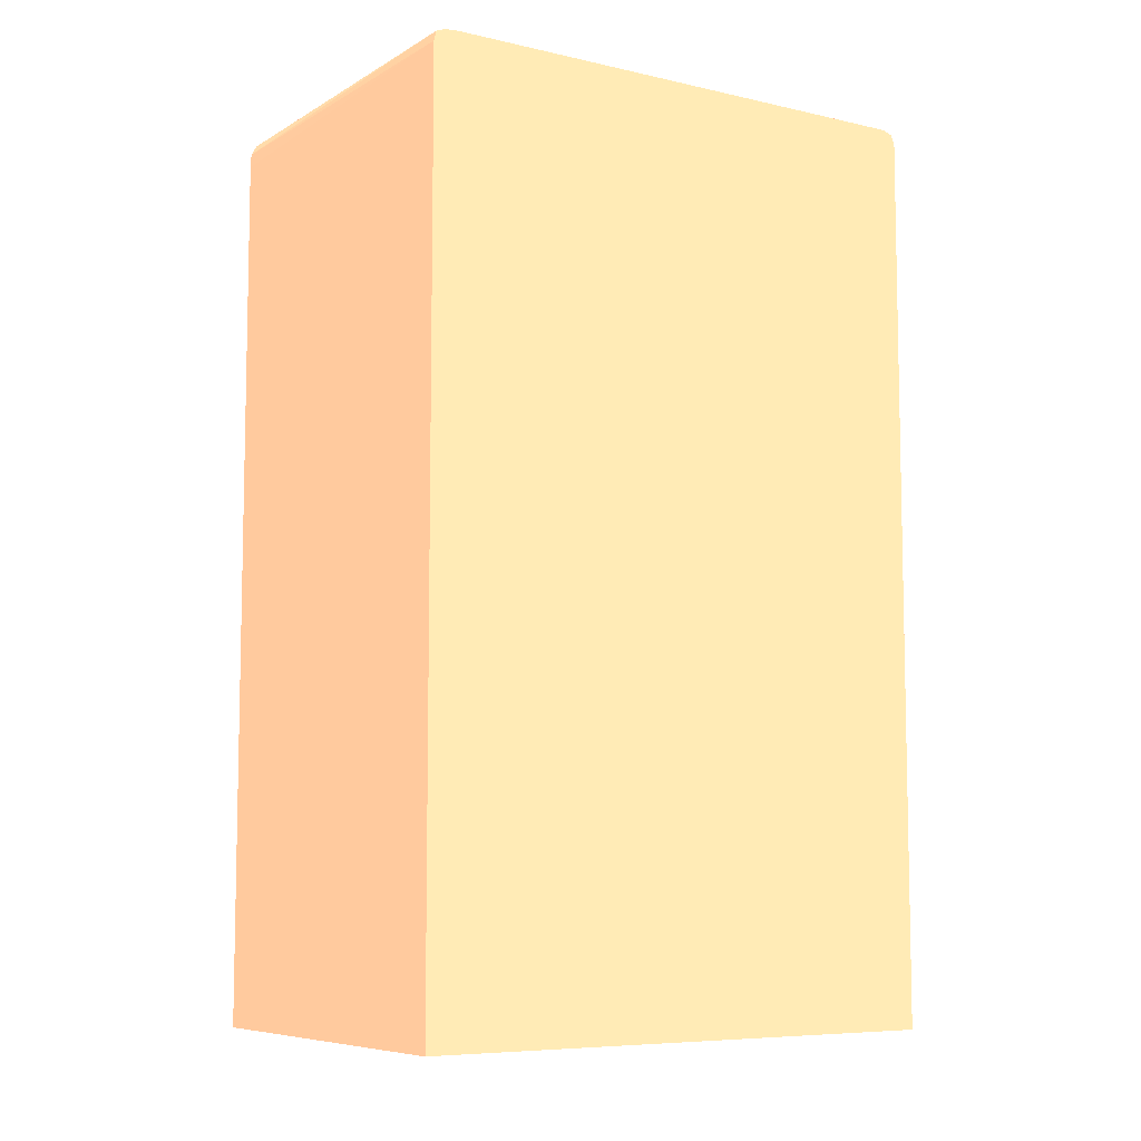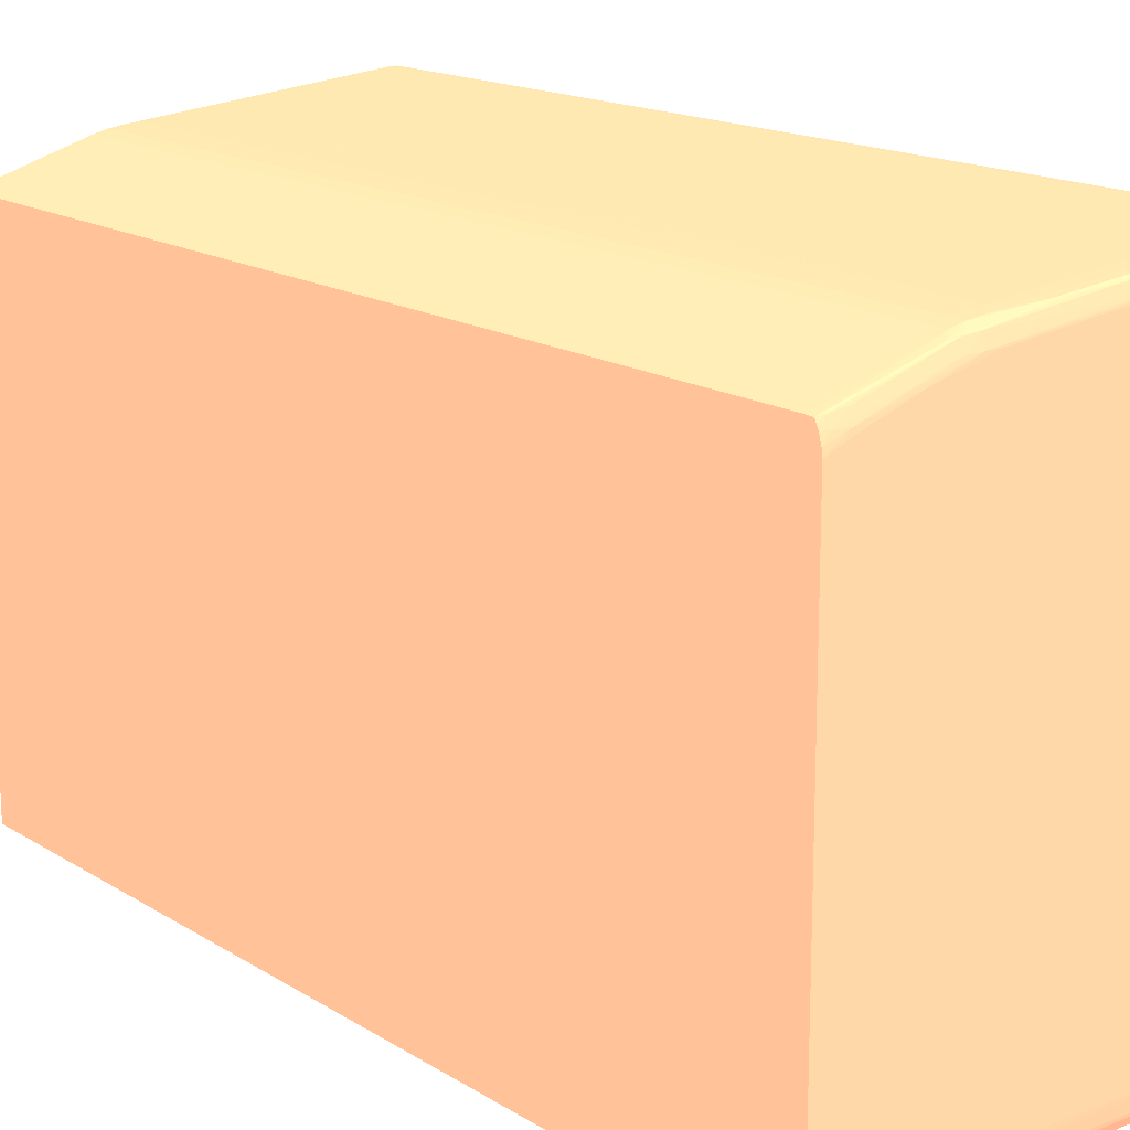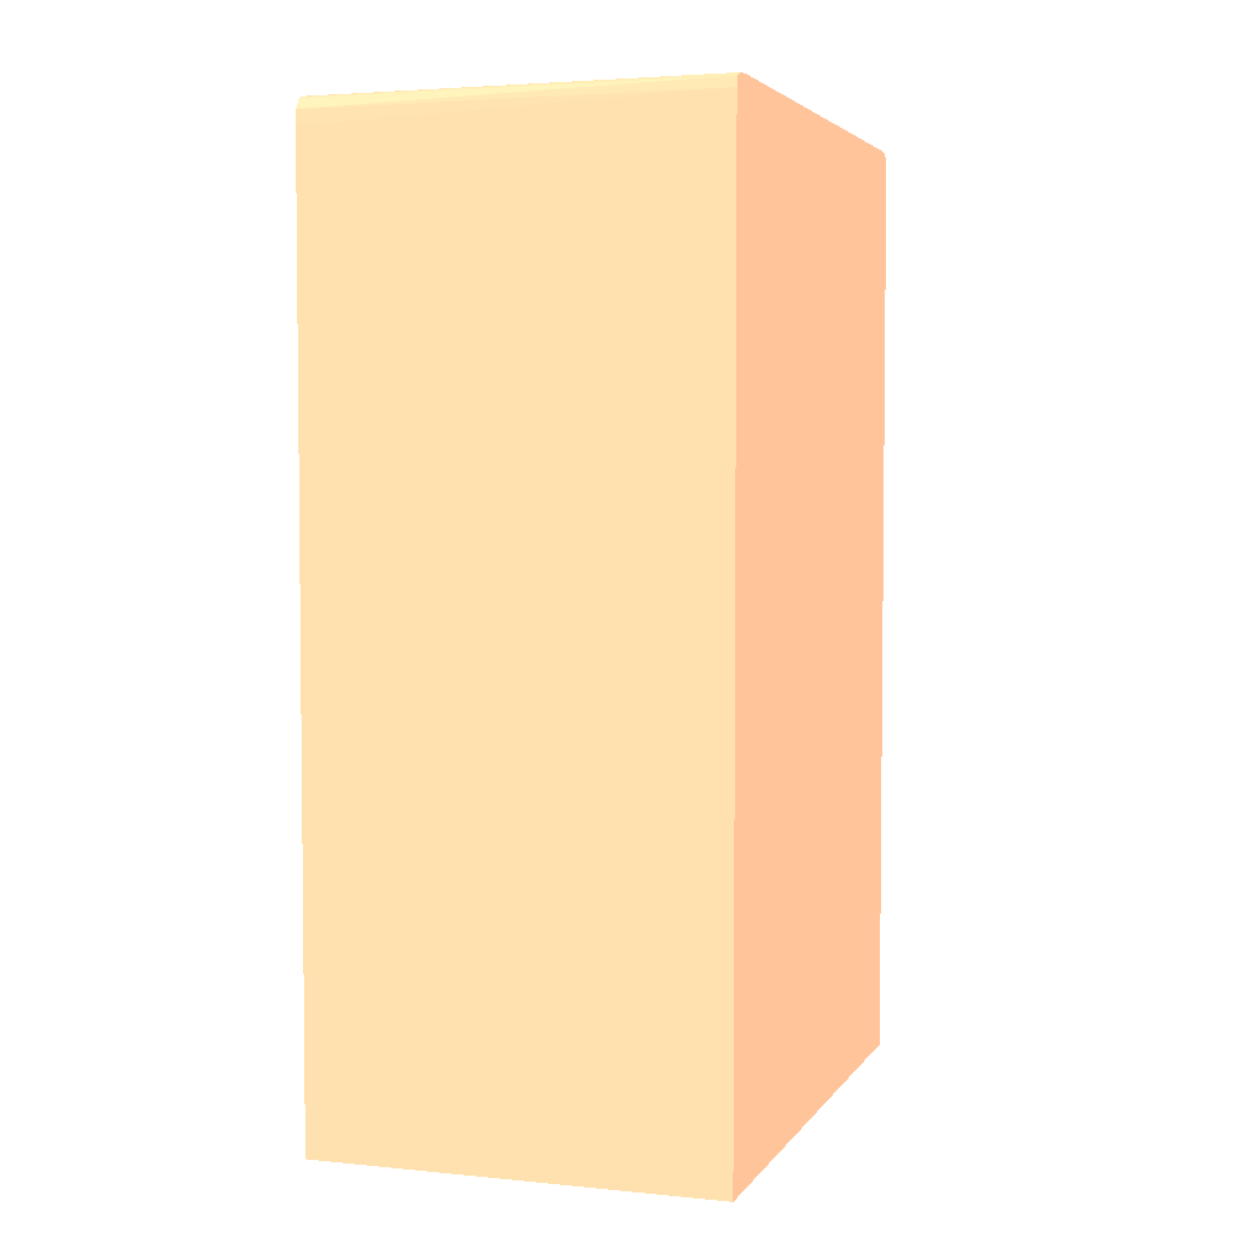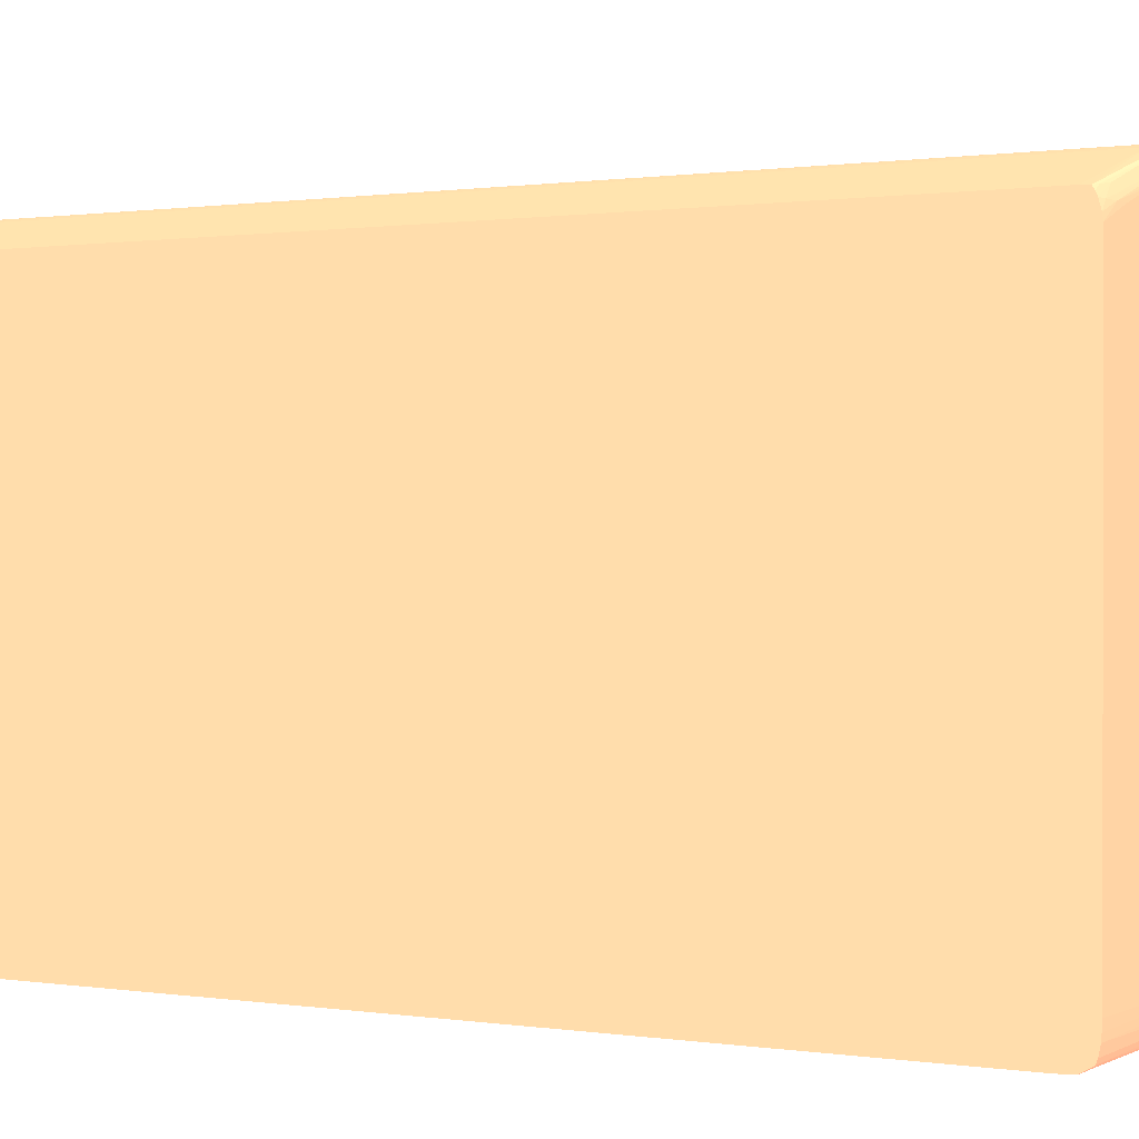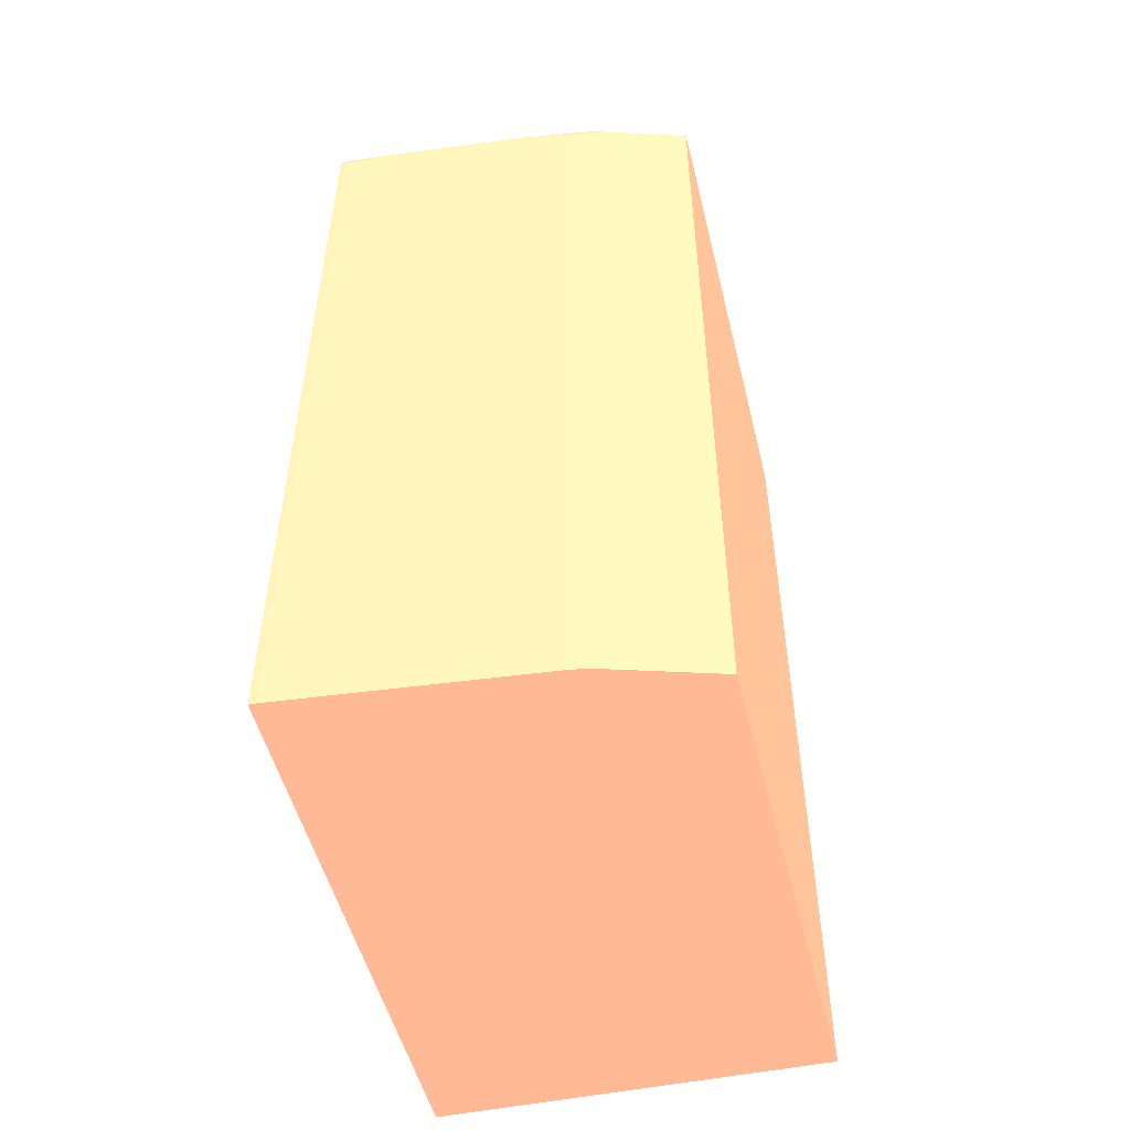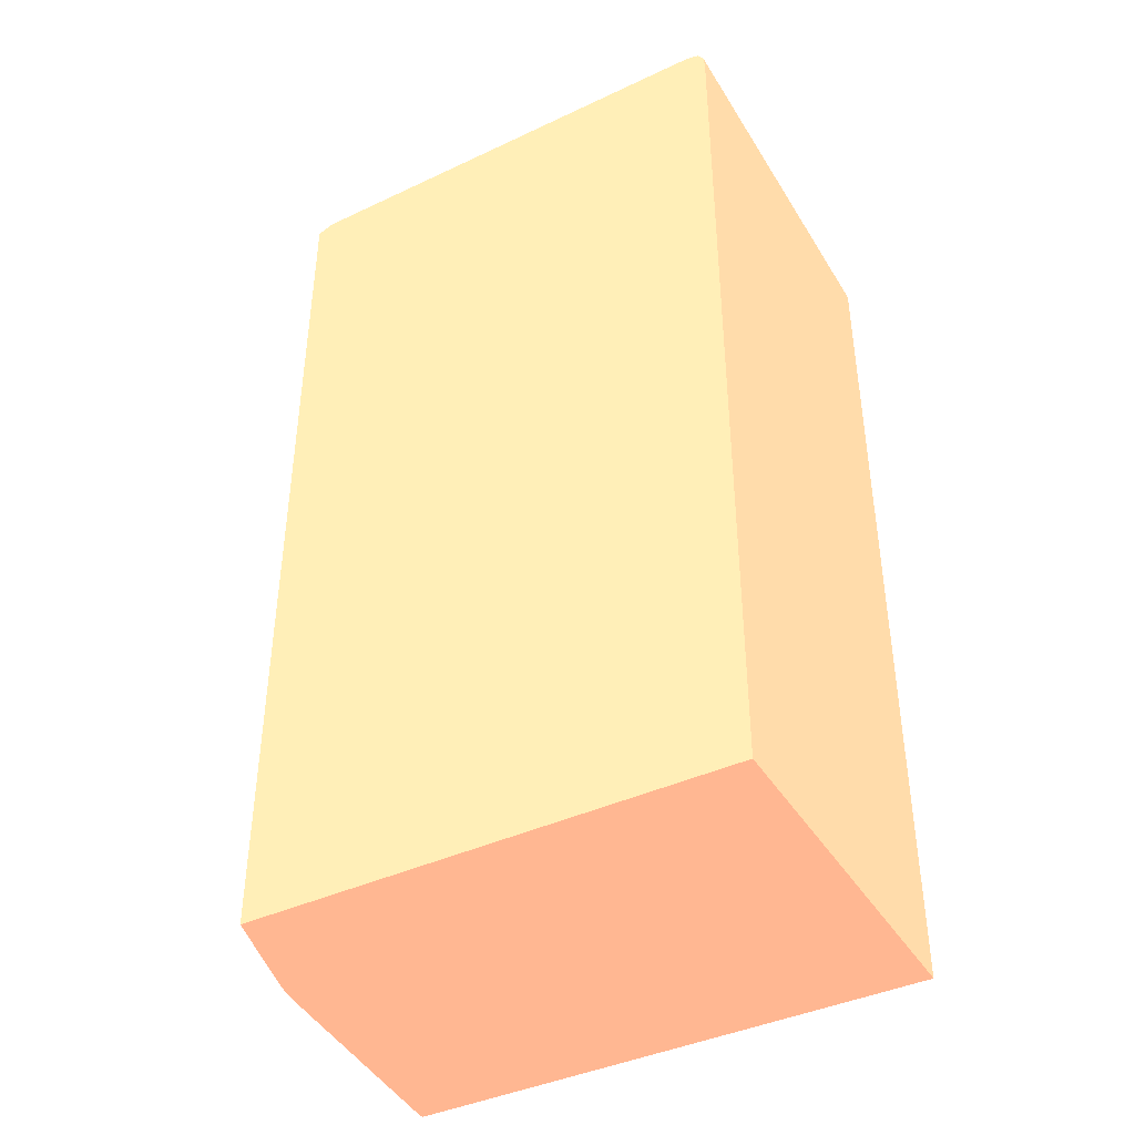
<metadata>
{"format":"obj","ext":"obj","renderer":"f3d","projection":"perspective","resolution":1024,"background":"white","views":[{"elev":-7.6,"azim":-122.4,"up":"+Y"},{"elev":16.0,"azim":141.6,"up":"+Z"},{"elev":3.9,"azim":-161.0,"up":"+Y"},{"elev":0.5,"azim":121.0,"up":"+Z"},{"elev":-51.4,"azim":13.8,"up":"+Y"},{"elev":-40.7,"azim":119.9,"up":"+Y"}]}
</metadata>
<code>
v 0.0001909 0.03781 0.03819 0.9412 0.5216 0.4118
v 0.0005708 0.03781 0.03815 0.9412 0.5216 0.4118
v 0.001978 0.03801 0.03801 0.9412 0.5216 0.4118
v 0.001331 0.03805 0.03804 0.9412 0.5216 0.4118
v 0.0009507 0.03807 0.03806 0.9412 0.5216 0.4118
v 0.0005708 0.03809 0.03808 0.9412 0.5216 0.4118
v 0.0001909 0.0381 0.03809 0.9412 0.5216 0.4118
v 6.13e-06 0.03796 0.03814 0.9412 0.5216 0.4118
v 6.13e-06 0.03781 0.03819 0.9412 0.5216 0.4118
v 0.0001909 0.0128 0.03819 0.9412 0.5216 0.4118
v 0.0002598 0.0128 0.03818 0.9412 0.5216 0.4118
v 0.00285 0.03743 0.03793 0.9412 0.5216 0.4118
v 0.004371 0.03781 0.03778 0.9412 0.5216 0.4118
v 0.0005708 0.0128 0.03815 0.9412 0.5216 0.4118
v 0.0014 0.0128 0.03807 0.9412 0.5216 0.4118
v 0.001767 0.0128 0.03804 0.9412 0.5216 0.4118
v 0.005797 0.03802 0.03763 0.9412 0.5216 0.4118
v 0.00551 0.03803 0.03764 0.9412 0.5216 0.4118
v 0.001711 0.03803 0.03802 0.9412 0.5216 0.4118
v 0.005131 0.03781 0.0377 0.9412 0.5216 0.4118
v 0.005845 0.03781 0.03763 0.9412 0.5216 0.4118
v 0.005131 0.03806 0.03766 0.9412 0.5216 0.4118
v 0.004751 0.03807 0.03768 0.9412 0.5216 0.4118
v 0.004371 0.03809 0.0377 0.9412 0.5216 0.4118
v 6.13e-06 0.0381 0.03809 0.9412 0.5216 0.4118
v 0.00399 0.0381 0.03772 0.9412 0.5216 0.4118
v 0.004371 0.03819 0.03743 0.9412 0.5216 0.4118
v 0.0005708 0.03819 0.03781 0.9412 0.5216 0.4118
v 0.0001909 0.0382 0.03781 0.9412 0.5216 0.4118
v 6.13e-06 0.0128 0.03819 0.9412 0.5216 0.4118
v 0.006649 0.03743 0.03755 0.9412 0.5216 0.4118
v 0.00482 0.0128 0.03774 0.9412 0.5216 0.4118
v 0.007789 0.03807 0.03731 0.9412 0.5216 0.4118
v 0.007409 0.0381 0.03735 0.9412 0.5216 0.4118
v 0.006035 0.03781 0.03761 0.9412 0.5216 0.4118
v 0.007029 0.03781 0.03751 0.9412 0.5216 0.4118
v 0.007409 0.03781 0.03746 0.9412 0.5216 0.4118
v 0.007029 0.03743 0.03752 0.9412 0.5216 0.4118
v 6.13e-06 0.0382 0.03781 0.9412 0.5216 0.4118
v 0.004751 0.03818 0.03743 0.9412 0.5216 0.4118
v 0.007409 0.0382 0.03705 0.9412 0.5216 0.4118
v 0.00399 0.0382 0.03743 0.9412 0.5216 0.4118
v 0.00361 0.03821 0.03743 0.9412 0.5216 0.4118
v 6.13e-06 0.0128 0.02307 0.9412 0.5216 0.4118
v 0.006649 0.0128 0.03755 0.9412 0.5216 0.4118
v 0.008064 0.03803 0.03726 0.9412 0.5216 0.4118
v 0.009241 0.03804 0.0369 0.9412 0.5216 0.4118
v 0.01045 0.03805 0.03652 0.9412 0.5216 0.4118
v 0.008929 0.03808 0.03694 0.9412 0.5216 0.4118
v 0.007789 0.03818 0.03705 0.9412 0.5216 0.4118
v 0.007789 0.03781 0.03737 0.9412 0.5216 0.4118
v 0.007409 0.03743 0.03746 0.9412 0.5216 0.4118
v 0.007029 0.0128 0.03752 0.9412 0.5216 0.4118
v 6.13e-06 0.03821 0.03743 0.9412 0.5216 0.4118
v 0.008929 0.03819 0.03667 0.9412 0.5216 0.4118
v 0.01007 0.0382 0.03629 0.9412 0.5216 0.4118
v 0.008549 0.03821 0.03667 0.9412 0.5216 0.4118
v 0.007029 0.03821 0.03705 0.9412 0.5216 0.4118
v 0.01067 0.0128 0.02284 0.9412 0.5216 0.4118
v 6.13e-06 0.03781 0.02307 0.9412 0.5216 0.4118
v 0.01067 0.03802 0.03649 0.9412 0.5216 0.4118
v 0.01067 0.03807 0.03639 0.9412 0.5216 0.4118
v 0.01067 0.03812 0.0363 0.9412 0.5216 0.4118
v 0.01007 0.03809 0.03658 0.9412 0.5216 0.4118
v 0.01045 0.03816 0.03629 0.9412 0.5216 0.4118
v 0.008549 0.03743 0.03714 0.9412 0.5216 0.4118
v 0.009492 0.03743 0.03686 0.9412 0.5216 0.4118
v 0.009302 0.03781 0.03691 0.9412 0.5216 0.4118
v 0.007479 0.0128 0.03745 0.9412 0.5216 0.4118
v 0.007789 0.0128 0.03737 0.9412 0.5216 0.4118
v 0.008341 0.0128 0.03721 0.9412 0.5216 0.4118
v 0.007409 0.0128 0.03746 0.9412 0.5216 0.4118
v 6.13e-06 0.03821 0.02375 0.9412 0.5216 0.4118
v 0.01067 0.03819 0.03607 0.9412 0.5216 0.4118
v 0.01067 0.03821 0.03591 0.9412 0.5216 0.4118
v 0.00969 0.03821 0.03629 0.9412 0.5216 0.4118
v 0.01067 0.03743 0.02284 0.9412 0.5216 0.4118
v 0.01067 0.0128 0.0365 0.9412 0.5216 0.4118
v 6.13e-06 0.03794 0.02309 0.9412 0.5216 0.4118
v 0.01067 0.03781 0.02286 0.9412 0.5216 0.4118
v 0.01067 0.03781 0.0365 0.9412 0.5216 0.4118
v 0.00969 0.03743 0.0368 0.9412 0.5216 0.4118
v 0.00969 0.0128 0.0368 0.9412 0.5216 0.4118
v 0.01067 0.03821 0.02375 0.9412 0.5216 0.4118
v 0.01067 0.0382 0.02353 0.9412 0.5216 0.4118
v 0.01067 0.03819 0.02337 0.9412 0.5216 0.4118
v 6.13e-06 0.03818 0.02337 0.9412 0.5216 0.4118
v 6.13e-06 0.03807 0.02312 0.9412 0.5216 0.4118
v 0.01067 0.03782 0.02286 0.9412 0.5216 0.4118
v 0.01067 0.03814 0.02313 0.9412 0.5216 0.4118
v 0.01067 0.0381 0.02302 0.9412 0.5216 0.4118
f 1 2 3
f 1 3 4
f 1 4 5
f 1 5 6
f 1 6 7
f 1 7 8
f 1 8 9
f 1 9 30
f 1 30 10
f 1 10 11
f 1 11 2
f 2 12 13
f 2 13 3
f 2 11 14
f 2 14 15
f 2 15 16
f 2 16 12
f 3 17 18
f 3 18 19
f 3 19 4
f 3 13 20
f 3 20 21
f 3 21 17
f 4 19 18
f 4 18 22
f 4 22 5
f 5 23 24
f 5 24 6
f 5 22 23
f 6 24 7
f 7 25 8
f 7 24 26
f 7 26 27
f 7 27 28
f 7 28 29
f 7 29 39
f 7 39 25
f 8 25 39
f 8 39 54
f 8 54 73
f 8 73 87
f 8 87 88
f 8 88 79
f 8 79 60
f 8 60 44
f 8 44 30
f 8 30 9
f 10 30 44
f 10 44 59
f 10 59 78
f 10 78 83
f 10 83 71
f 10 71 70
f 10 70 69
f 10 69 72
f 10 72 53
f 10 53 45
f 10 45 32
f 10 32 16
f 10 16 15
f 10 15 14
f 10 14 11
f 12 31 13
f 12 16 32
f 12 32 31
f 13 31 38
f 13 38 20
f 17 33 34
f 17 34 18
f 17 21 35
f 17 35 36
f 17 36 37
f 17 37 33
f 18 34 22
f 20 38 21
f 21 38 35
f 22 34 23
f 23 34 24
f 24 34 26
f 26 34 40
f 26 40 27
f 27 41 42
f 27 42 29
f 27 29 28
f 27 40 41
f 29 42 43
f 29 43 54
f 29 54 39
f 31 32 45
f 31 45 53
f 31 53 38
f 33 46 47
f 33 47 48
f 33 48 49
f 33 49 50
f 33 50 34
f 33 37 46
f 34 50 41
f 34 41 40
f 35 38 36
f 36 38 37
f 37 51 46
f 37 38 52
f 37 52 51
f 38 53 72
f 38 72 52
f 41 50 55
f 41 55 56
f 41 56 57
f 41 57 58
f 41 58 43
f 41 43 42
f 43 58 57
f 43 57 76
f 43 76 75
f 43 75 84
f 43 84 73
f 43 73 54
f 44 60 77
f 44 77 59
f 46 61 47
f 46 51 61
f 47 61 48
f 48 61 62
f 48 62 63
f 48 63 64
f 48 64 49
f 49 64 50
f 50 65 55
f 50 64 65
f 51 66 67
f 51 67 68
f 51 68 61
f 51 52 69
f 51 69 70
f 51 70 71
f 51 71 66
f 52 72 69
f 55 65 56
f 56 65 74
f 56 74 75
f 56 75 76
f 56 76 57
f 59 77 80
f 59 80 89
f 59 89 91
f 59 91 90
f 59 90 86
f 59 86 85
f 59 85 84
f 59 84 75
f 59 75 74
f 59 74 63
f 59 63 62
f 59 62 61
f 59 61 81
f 59 81 78
f 60 79 80
f 60 80 77
f 61 68 81
f 63 74 65
f 63 65 64
f 66 71 67
f 67 82 68
f 67 71 83
f 67 83 82
f 68 82 81
f 73 84 85
f 73 85 86
f 73 86 87
f 78 81 82
f 78 82 83
f 79 88 80
f 80 88 89
f 86 90 87
f 87 90 91
f 87 91 88
f 88 91 89

</code>
